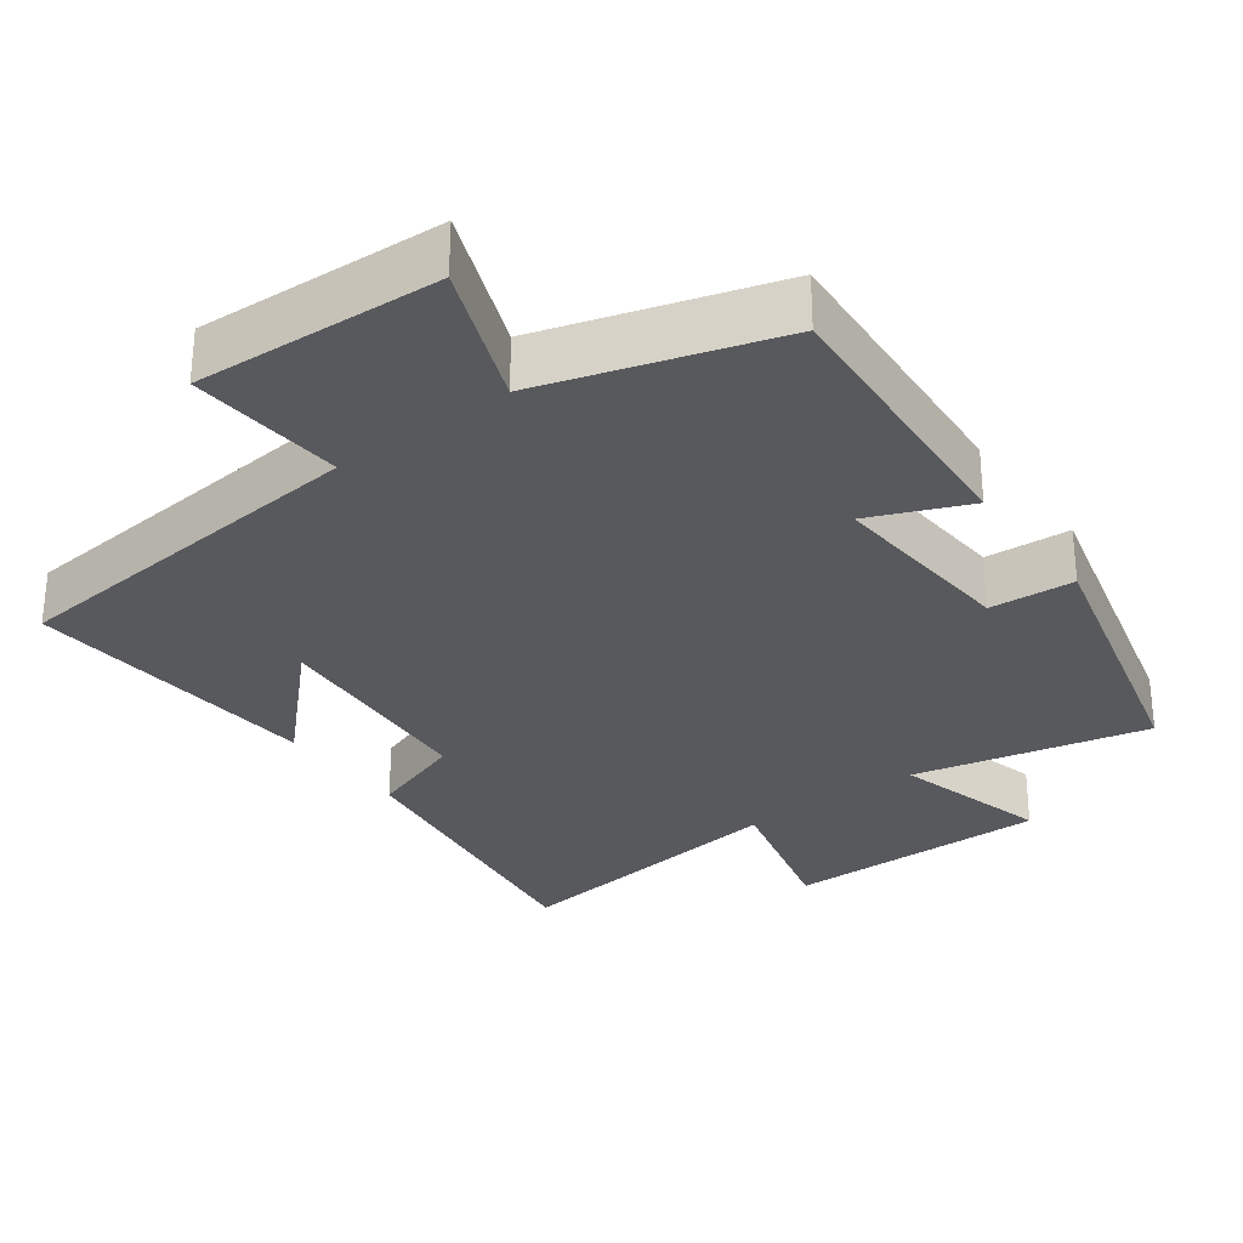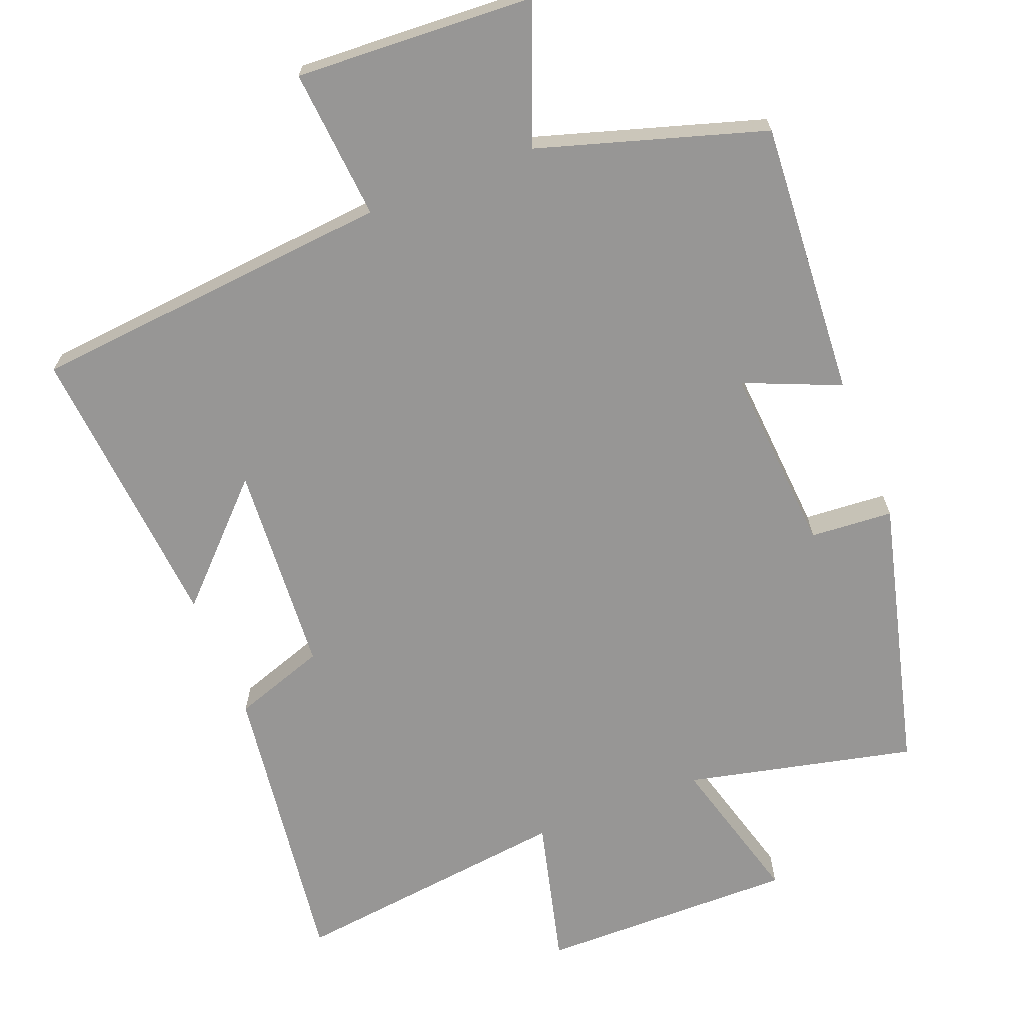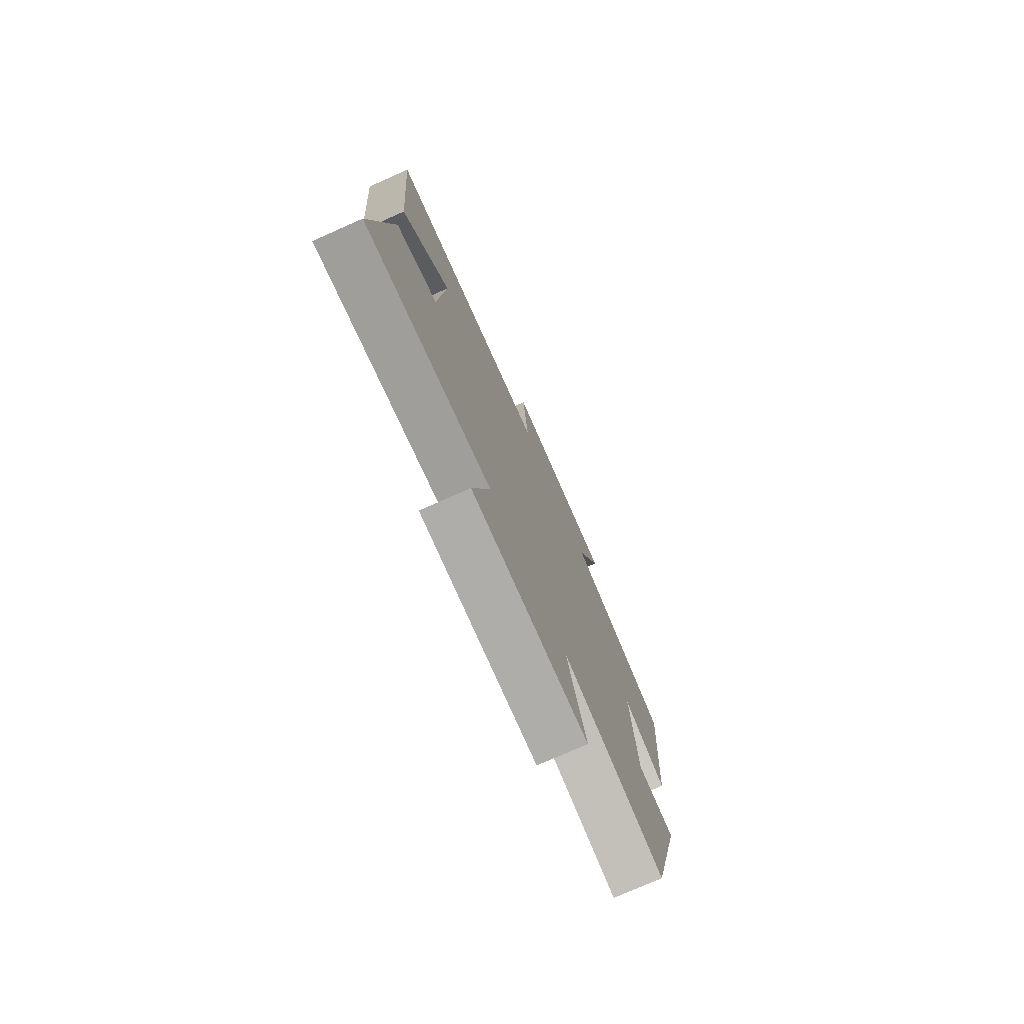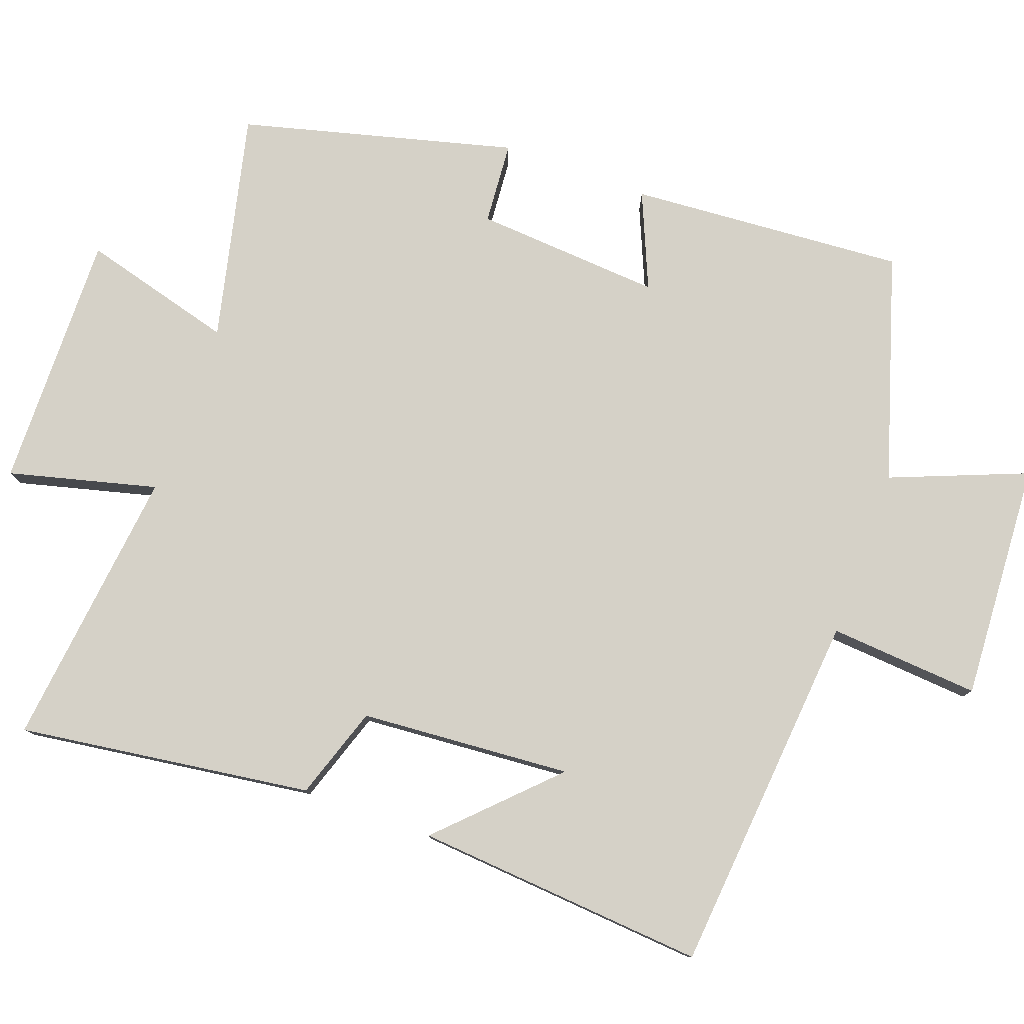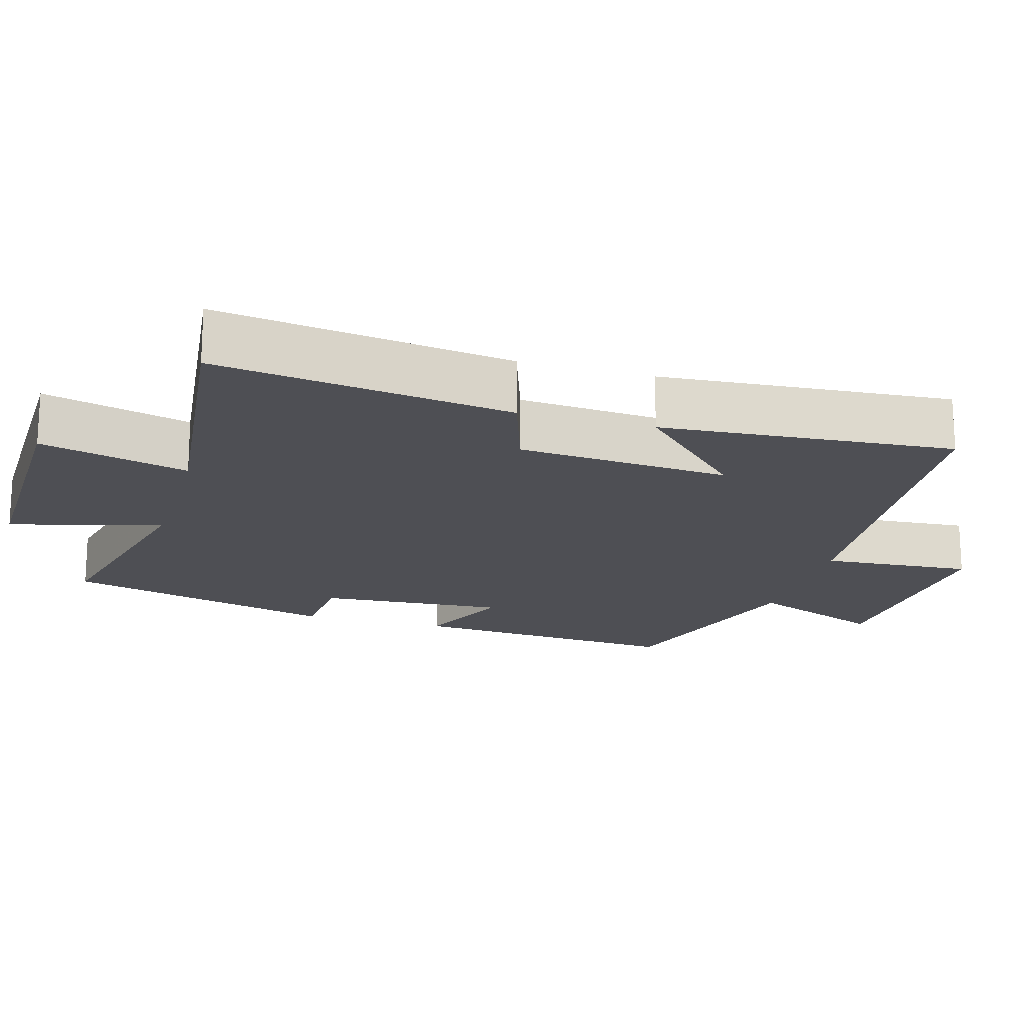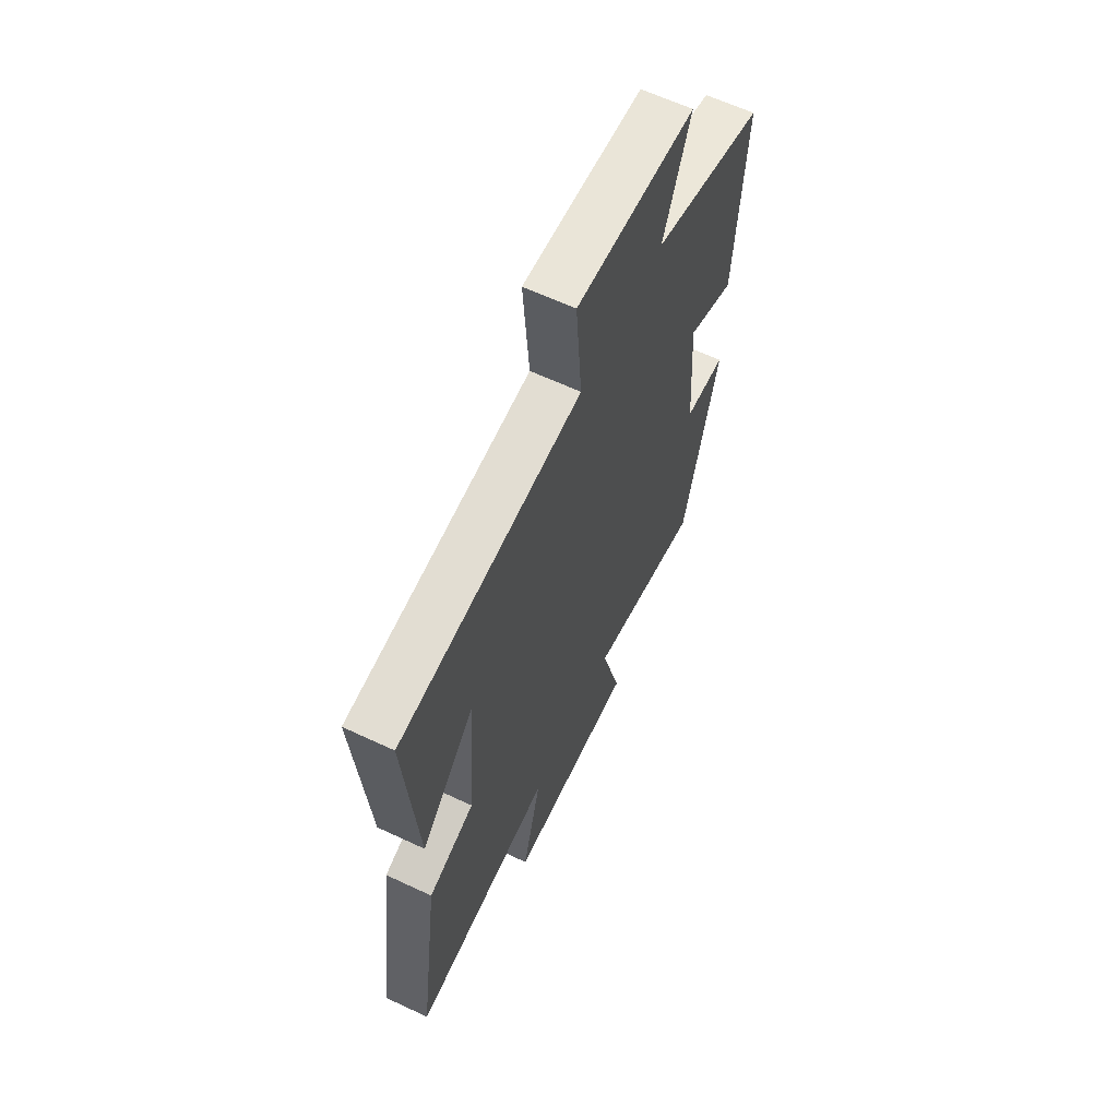
<metadata>
{"format":"obj","ext":"obj","renderer":"f3d","projection":"perspective","resolution":1024,"background":"white","views":[{"elev":-30.0,"azim":36.8,"up":"+Y"},{"elev":-67.9,"azim":21.8,"up":"+Y"},{"elev":-76.5,"azim":-66.1,"up":"+Z"},{"elev":79.0,"azim":-70.0,"up":"+Y"},{"elev":-18.3,"azim":-106.2,"up":"+Y"},{"elev":63.0,"azim":-64.6,"up":"+Z"}]}
</metadata>
<code>
v 0.401 0.07 -0.574
v 0.084 0.07 -0.5
v 0.141 0.07 -0.712
v -0.217 0.07 -0.706
v -0.164 0.07 -0.5
v -0.557 0.07 -0.545
v -0.5 0.07 -0.136
v -0.371 0.07 -0.093
v -0.349 0.07 0.201
v -0.5 0.07 0.05
v -0.532 0.07 0.456
v -0.025 0.07 0.5
v -0.041 0.07 0.71
v 0.291 0.07 0.69
v 0.215 0.07 0.5
v 0.528 0.07 0.402
v 0.5 0.07 0.018
v 0.367 0.07 0.075
v 0.385 0.07 -0.185
v 0.5 0.07 -0.194
v 0.401 0 -0.574
v 0.084 0 -0.5
v 0.141 0 -0.712
v -0.217 0 -0.706
v -0.164 0 -0.5
v -0.557 0 -0.545
v -0.5 0 -0.136
v -0.371 0 -0.093
v -0.349 0 0.201
v -0.5 0 0.05
v -0.532 0 0.456
v -0.025 0 0.5
v -0.041 0 0.71
v 0.291 0 0.69
v 0.215 0 0.5
v 0.528 0 0.402
v 0.5 0 0.018
v 0.367 0 0.075
v 0.385 0 -0.185
v 0.5 0 -0.194
f 19 20 1 2
f 18 19 2
f 15 16 17 18
f 15 18 2
f 12 13 14 15
f 12 15 2
f 9 10 11
f 9 11 12
f 8 9 12 2
f 5 6 7 8
f 2 3 4 5
f 2 5 8
f 22 21 40 39
f 22 39 38
f 38 37 36 35
f 22 38 35
f 35 34 33 32
f 22 35 32
f 31 30 29
f 32 31 29
f 22 32 29 28
f 28 27 26 25
f 25 24 23 22
f 28 25 22
f 1 21 22 2
f 2 22 23 3
f 3 23 24 4
f 4 24 25 5
f 5 25 26 6
f 6 26 27 7
f 7 27 28 8
f 8 28 29 9
f 9 29 30 10
f 10 30 31 11
f 11 31 32 12
f 12 32 33 13
f 13 33 34 14
f 14 34 35 15
f 15 35 36 16
f 16 36 37 17
f 17 37 38 18
f 18 38 39 19
f 19 39 40 20
f 20 40 21 1

</code>
